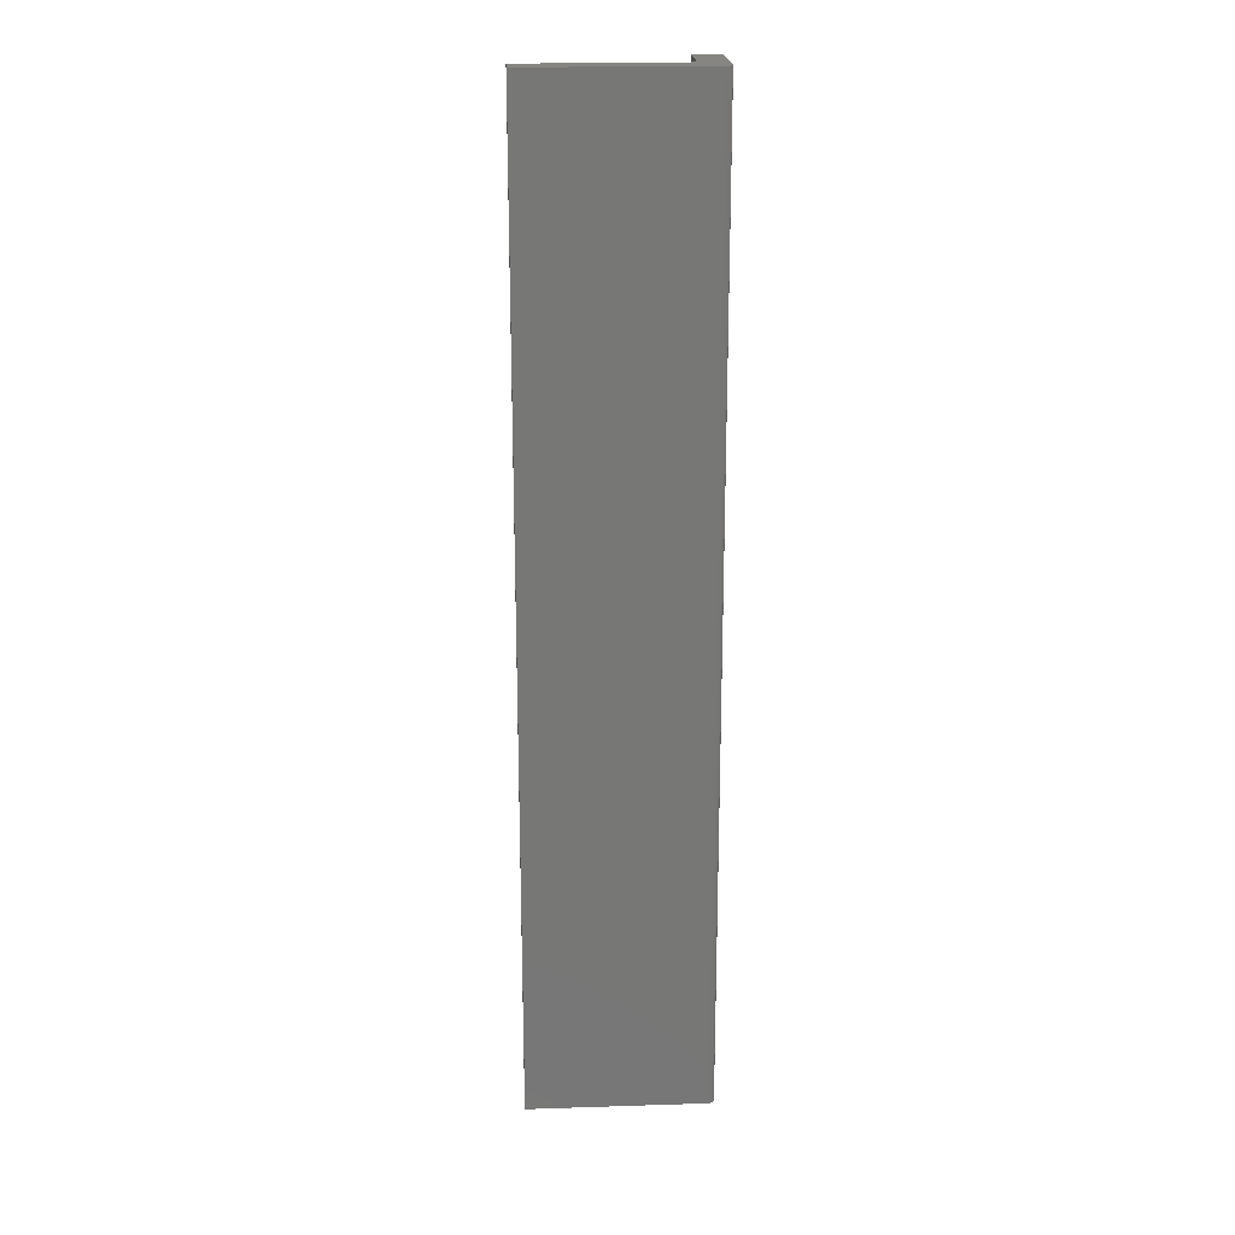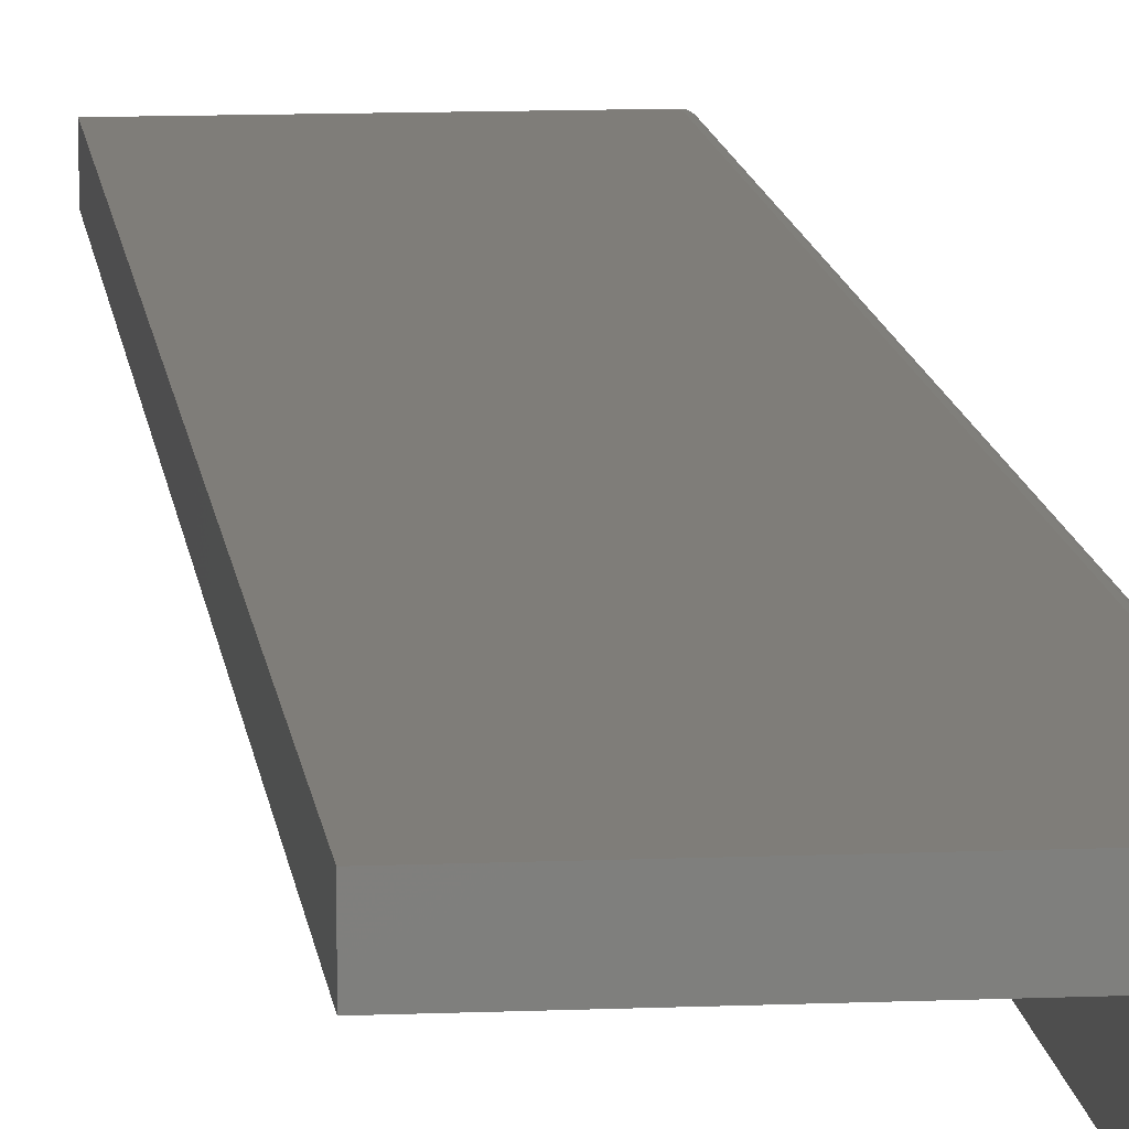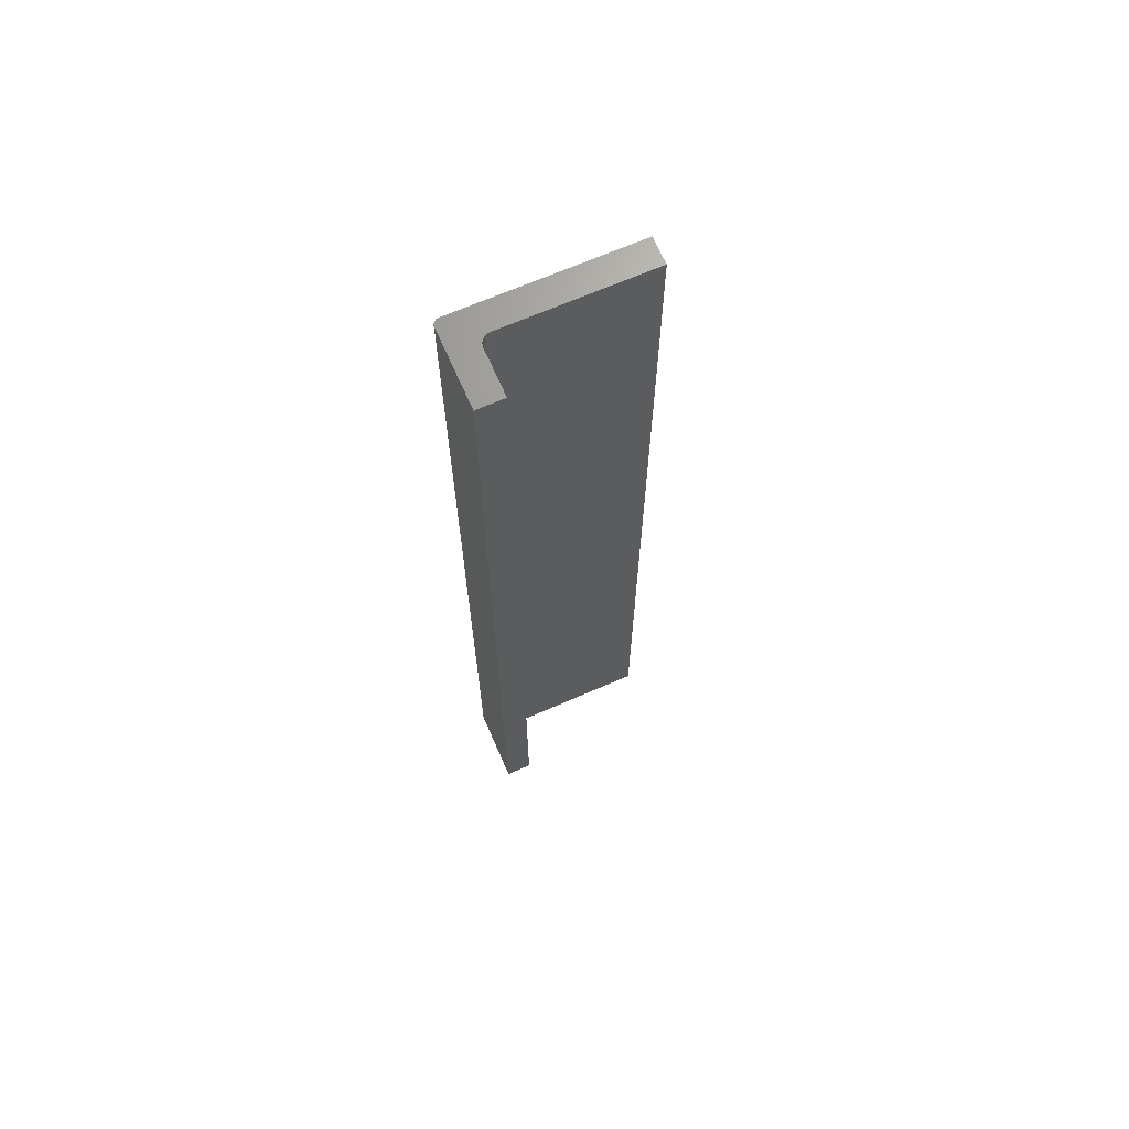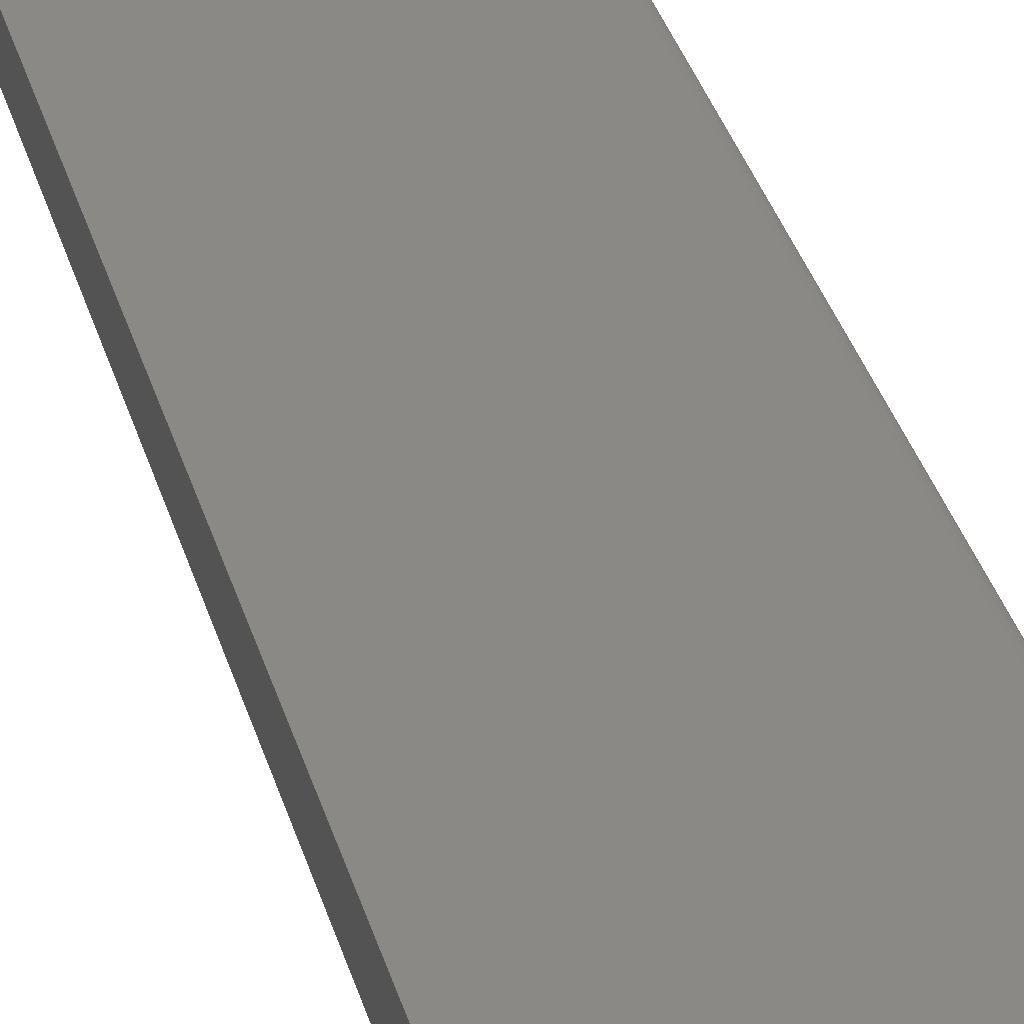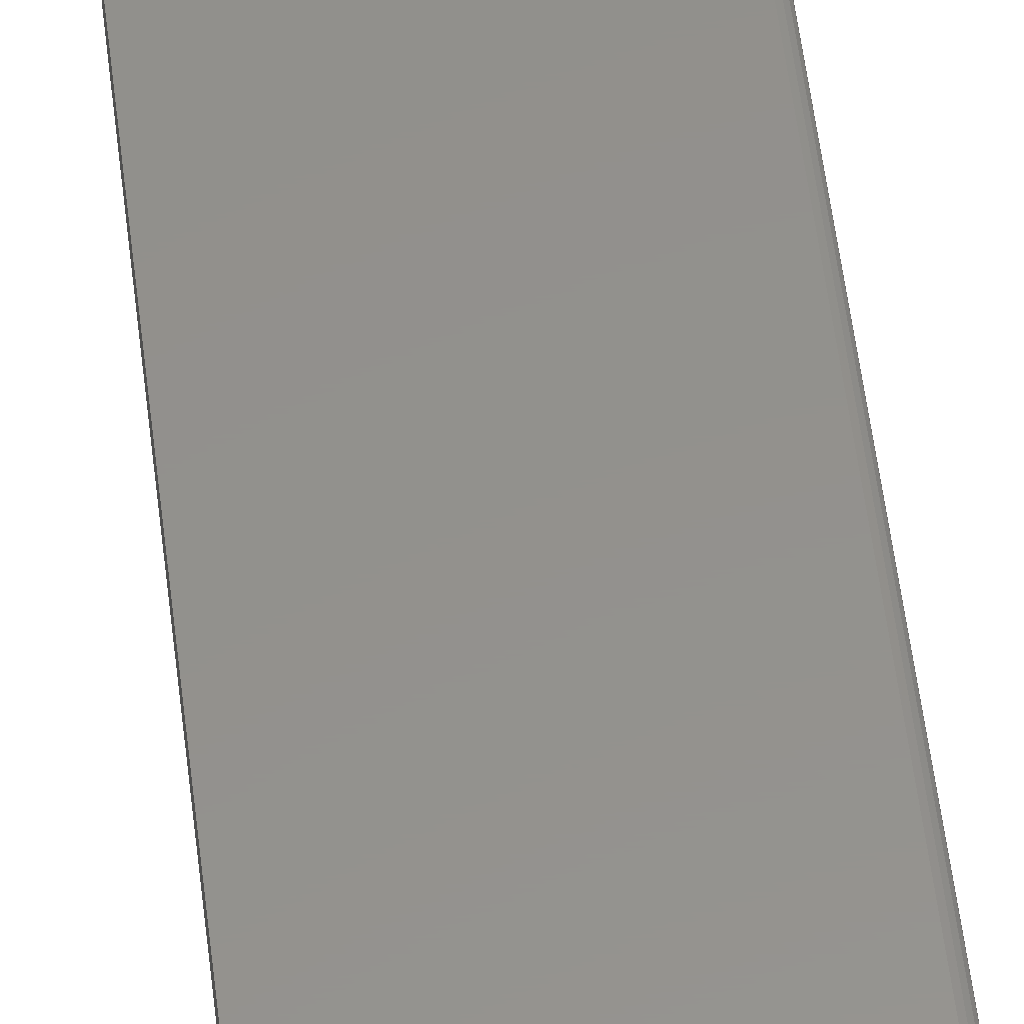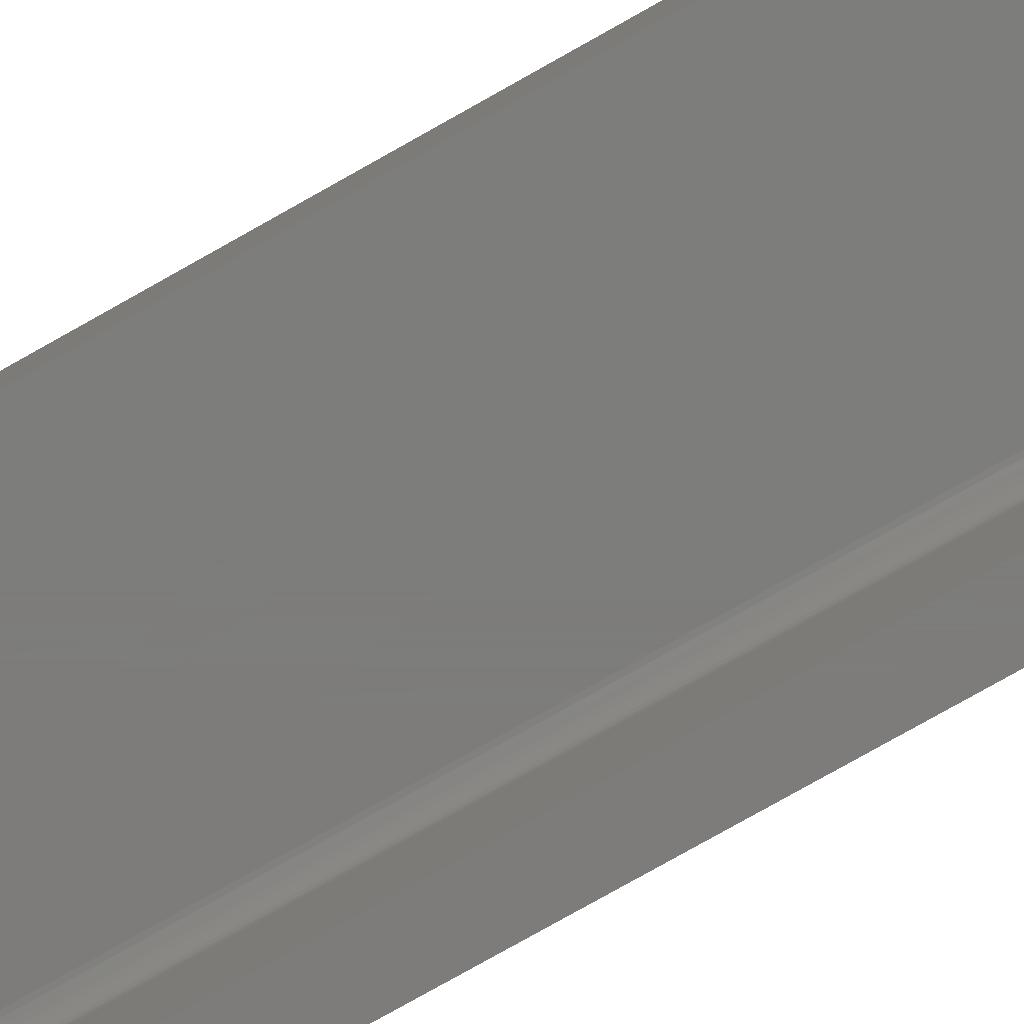
<metadata>
{"format":"stl","ext":"stl","renderer":"f3d","projection":"perspective","resolution":1024,"background":"white","views":[{"elev":20.8,"azim":-3.3,"up":"+Y"},{"elev":10.9,"azim":-6.0,"up":"+Z"},{"elev":68.0,"azim":156.4,"up":"+Y"},{"elev":29.4,"azim":-13.2,"up":"+Z"},{"elev":54.8,"azim":-6.8,"up":"+Z"},{"elev":-76.3,"azim":-60.4,"up":"+Z"}]}
</metadata>
<code>
# stl→obj: 36 verts, 68 faces
v 0.01834 6.168e-18 0.03125
v 0.01834 3.975e-18 -0.003865
v 0.01834 -0.75 0.03125
v 0.01834 -0.75 -0.003865
v -0.1016 0 0.03906
v 0.01053 6.222e-18 0.03906
v -0.1016 -0.75 0.03906
v 0.01053 -0.75 0.03906
v 0.03776 3.704e-19 0.05849
v 0.03872 3.339e-19 0.05704
v 0.03906 8.823e-18 0.05535
v 0.03906 5.125e-18 -0.003865
v 0.01819 6.255e-18 0.03277
v 0.01774 6.322e-18 0.03424
v 0.01702 6.366e-18 0.03559
v 0.01605 6.386e-18 0.03677
v 0.01487 6.381e-18 0.03775
v 0.01352 6.351e-18 0.03847
v 0.01205 6.297e-18 0.03891
v -0.1016 1.294e-18 0.05979
v 0.03462 2.773e-19 0.05979
v 0.03632 3.506e-19 0.05945
v 0.03906 -0.75 0.05535
v 0.03872 -0.75 0.05704
v 0.03776 -0.75 0.05849
v 0.03906 -0.75 -0.003865
v 0.01205 -0.75 0.03891
v 0.01352 -0.75 0.03847
v 0.01487 -0.75 0.03775
v 0.01605 -0.75 0.03677
v 0.01702 -0.75 0.03559
v 0.01774 -0.75 0.03424
v 0.01819 -0.75 0.03277
v 0.03632 -0.75 0.05945
v 0.03462 -0.75 0.05979
v -0.1016 -0.75 0.05979
f 1 2 3
f 3 2 4
f 5 6 7
f 7 6 8
f 9 10 11
f 2 1 12
f 11 12 1
f 11 1 13
f 11 13 14
f 11 14 15
f 11 15 16
f 11 16 17
f 11 17 18
f 11 18 19
f 11 19 6
f 11 6 5
f 5 20 21
f 5 21 22
f 5 22 9
f 5 9 11
f 23 24 25
f 26 3 4
f 23 7 8
f 23 8 27
f 23 27 28
f 23 28 29
f 23 29 30
f 23 30 31
f 23 31 32
f 23 32 33
f 23 33 3
f 23 3 26
f 7 23 25
f 7 25 34
f 7 34 35
f 7 35 36
f 16 29 17
f 17 29 28
f 17 28 18
f 18 28 27
f 18 27 19
f 19 27 8
f 19 8 6
f 29 16 30
f 30 16 15
f 30 15 31
f 31 15 14
f 31 14 32
f 32 14 13
f 32 13 33
f 33 13 1
f 33 1 3
f 20 5 36
f 36 5 7
f 21 20 35
f 35 20 36
f 21 35 22
f 22 35 34
f 22 34 9
f 9 34 25
f 9 25 10
f 10 25 24
f 10 24 11
f 11 24 23
f 12 11 26
f 26 11 23
f 2 12 4
f 4 12 26

</code>
